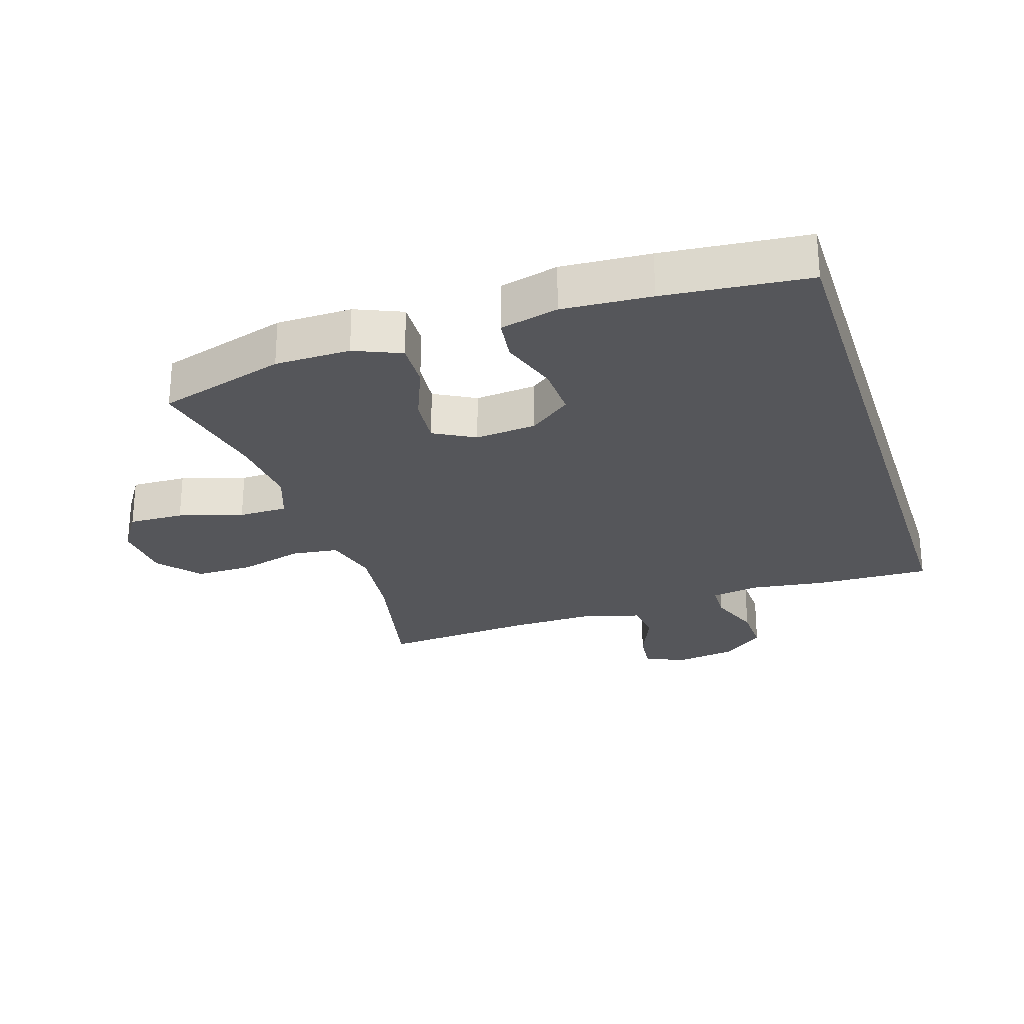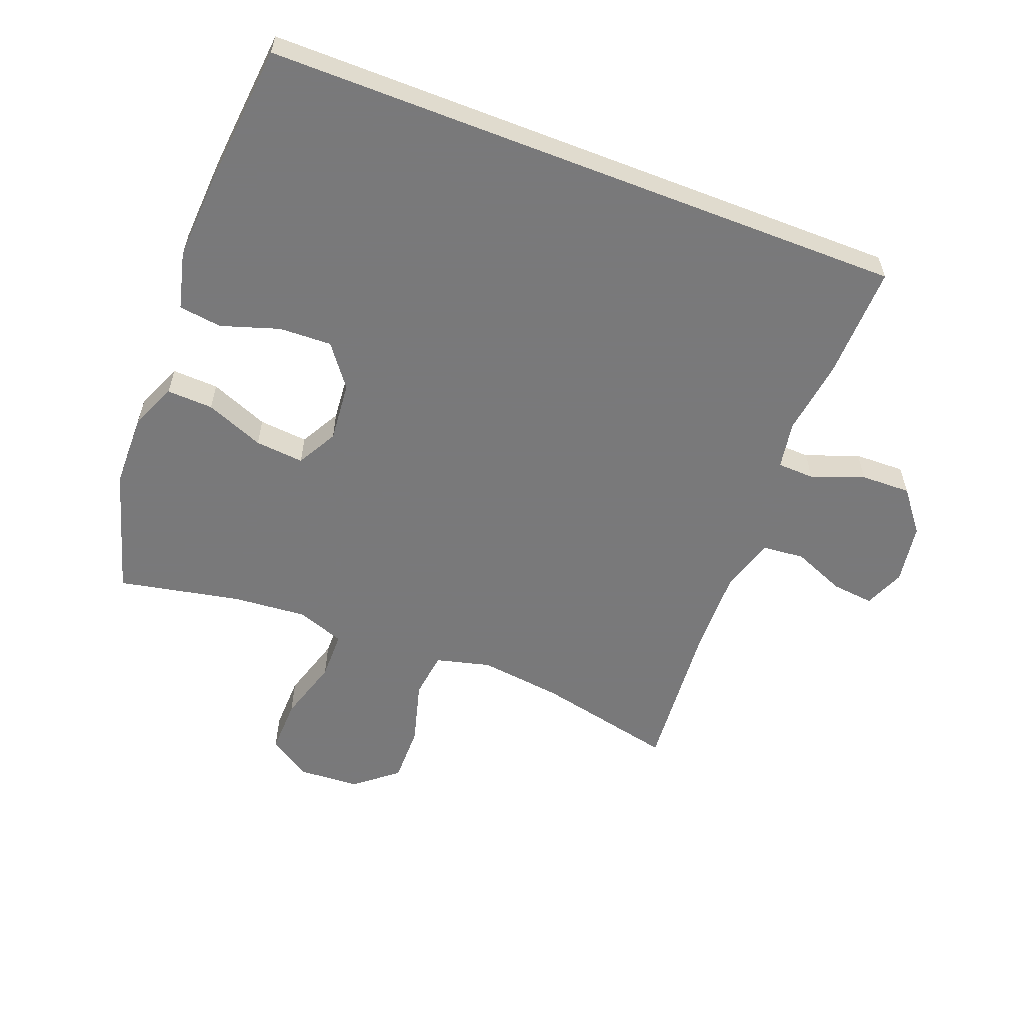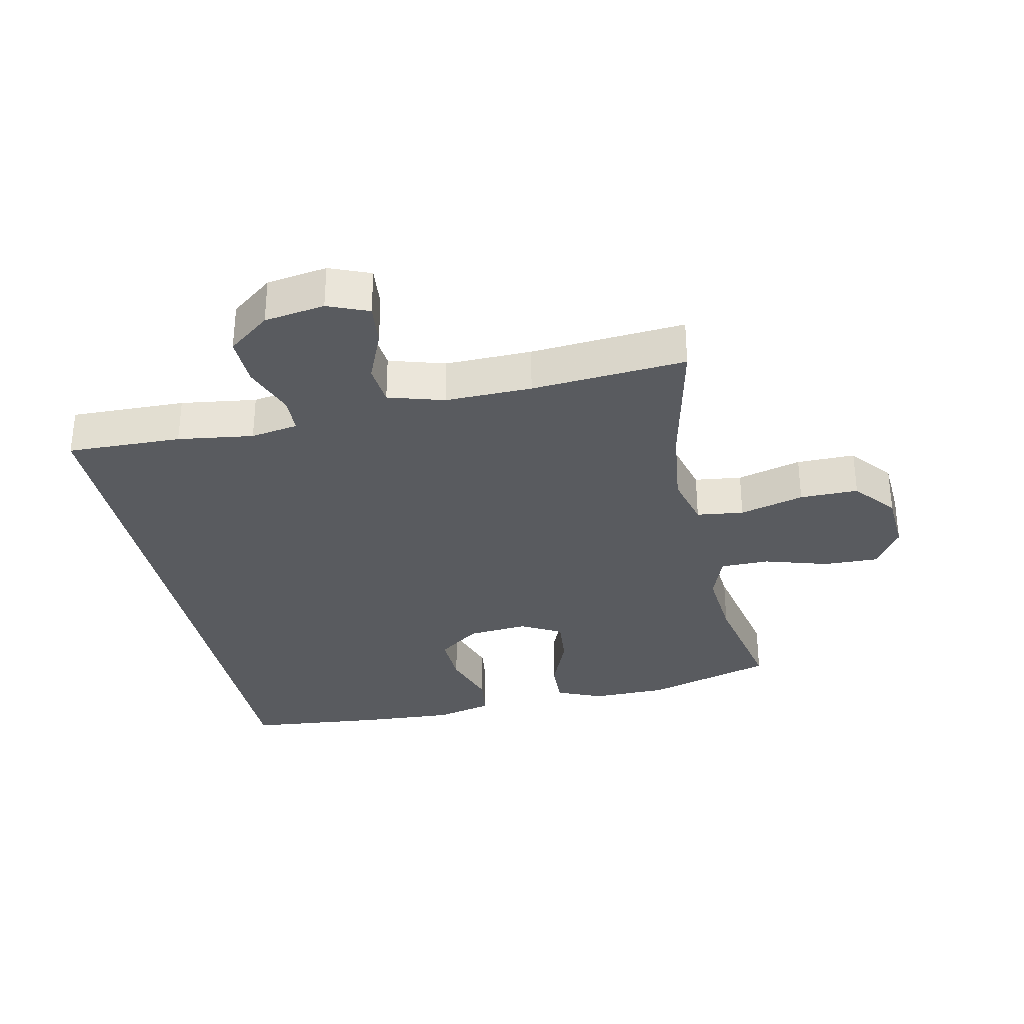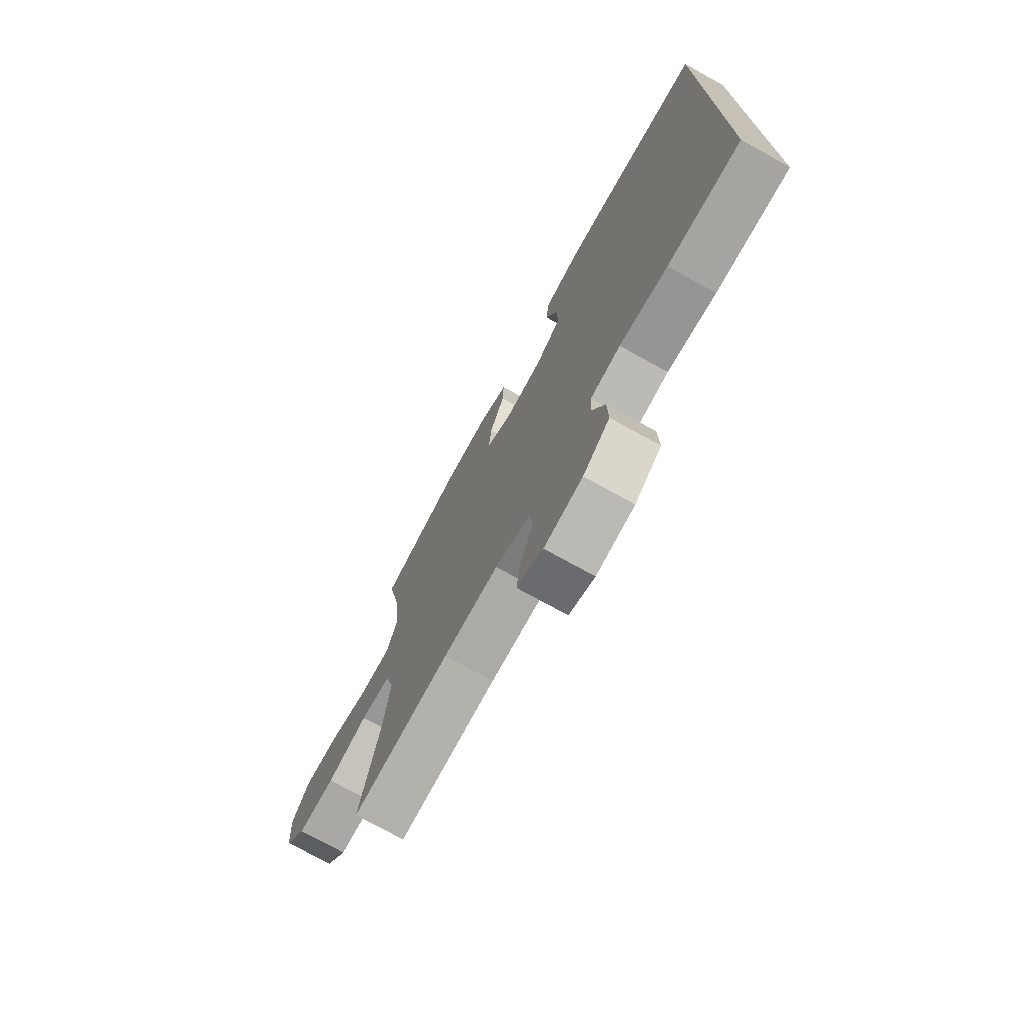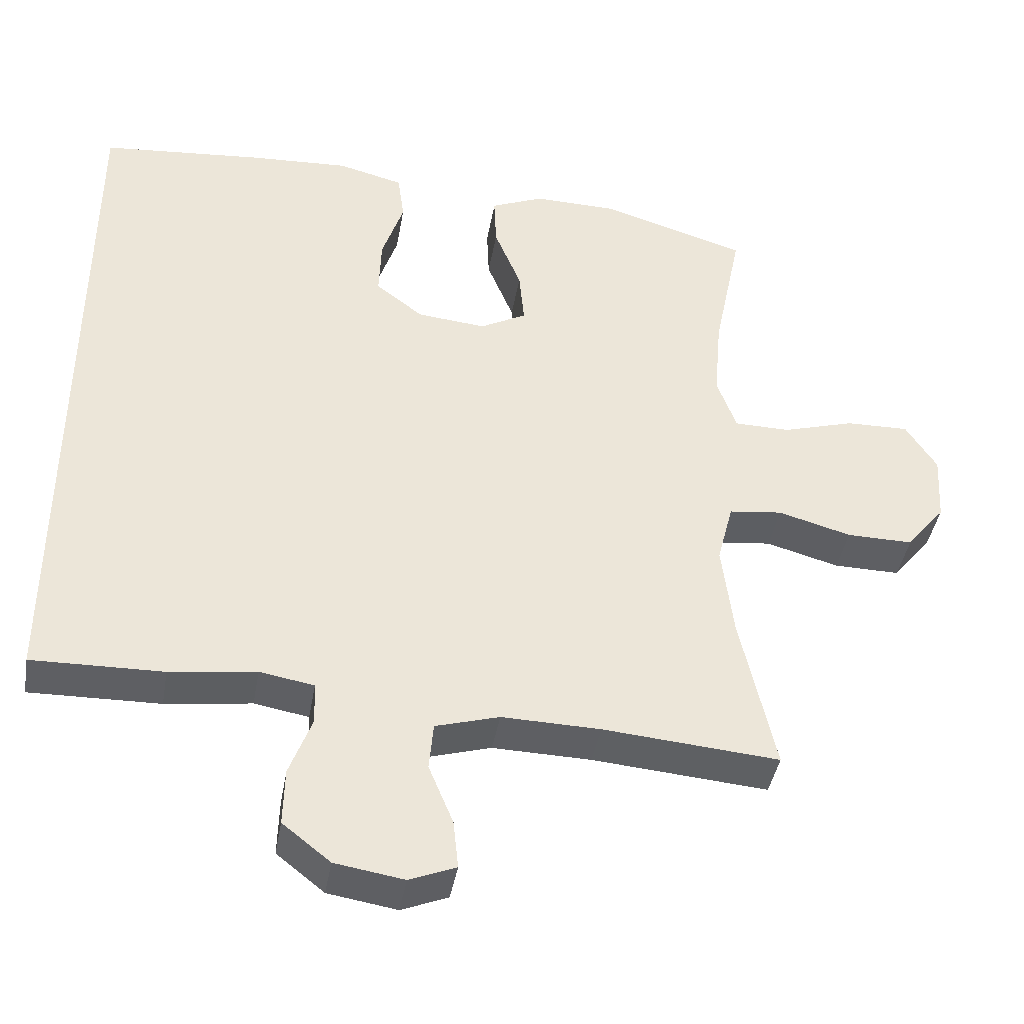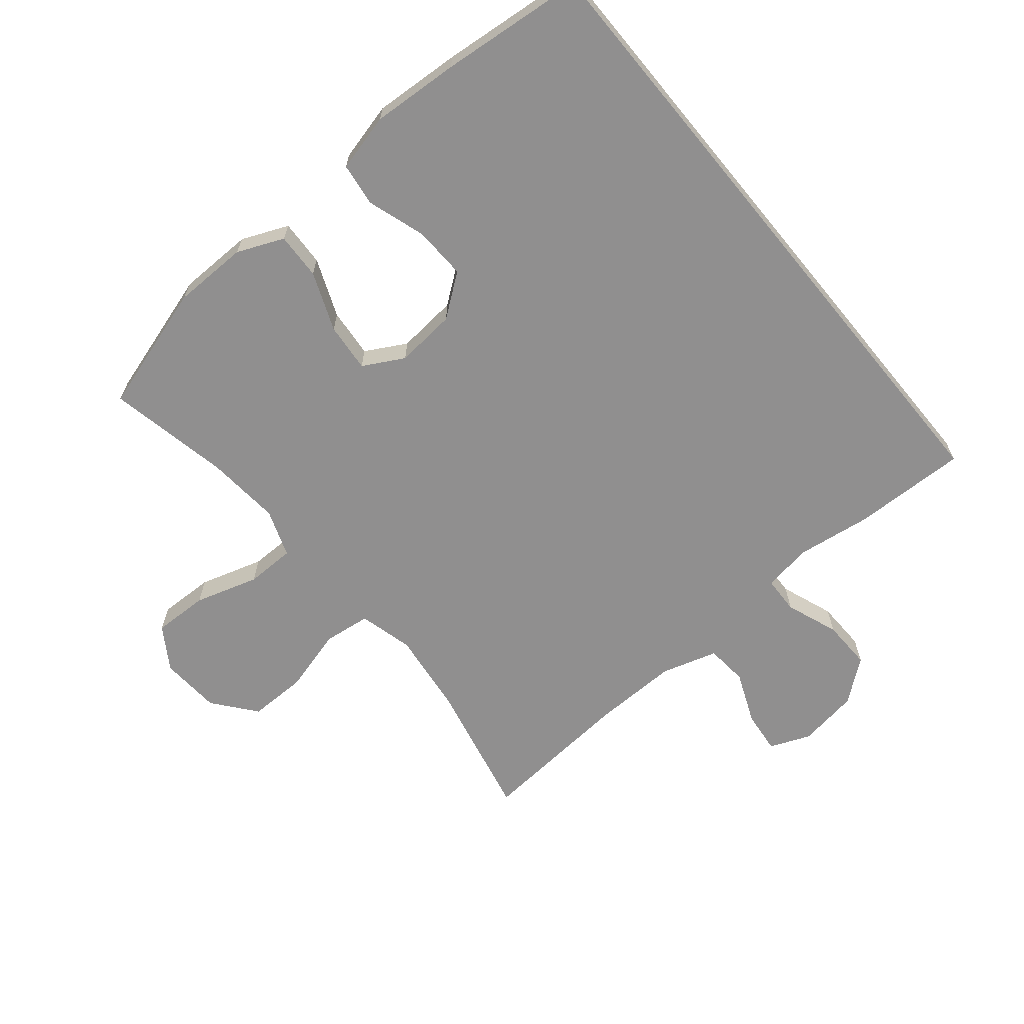
<metadata>
{"format":"obj","ext":"obj","renderer":"f3d","projection":"perspective","resolution":1024,"background":"white","views":[{"elev":-26.0,"azim":17.8,"up":"+Y"},{"elev":-57.8,"azim":68.8,"up":"+Y"},{"elev":-32.0,"azim":-168.1,"up":"+Y"},{"elev":-74.6,"azim":61.0,"up":"+Z"},{"elev":-41.5,"azim":170.2,"up":"+Z"},{"elev":-65.4,"azim":39.5,"up":"+Y"}]}
</metadata>
<code>
v -0.5 0.07 -0.5
v -0.452 0.07 -0.281
v -0.436 0.07 -0.15
v -0.458 0.07 -0.064
v -0.532 0.07 -0.055
v -0.633 0.07 -0.083
v -0.725 0.07 -0.084
v -0.779 0.07 -0.017
v -0.785 0.07 0.079
v -0.742 0.07 0.146
v -0.655 0.07 0.144
v -0.555 0.07 0.114
v -0.478 0.07 0.115
v -0.451 0.07 0.19
v -0.461 0.07 0.307
v -0.5 0.07 0.5
v -0.299 0.07 0.561
v -0.181 0.07 0.563
v -0.108 0.07 0.532
v -0.111 0.07 0.459
v -0.148 0.07 0.367
v -0.155 0.07 0.29
v -0.091 0.07 0.255
v 0.004 0.07 0.264
v 0.07 0.07 0.314
v 0.067 0.07 0.397
v 0.037 0.07 0.489
v 0.046 0.07 0.557
v 0.137 0.07 0.58
v 0.275 0.07 0.572
v 0.5 0.07 0.551
v 0.5 0.07 -0.464
v 0.32 0.07 -0.46
v 0.201 0.07 -0.444
v 0.126 0.07 -0.457
v 0.124 0.07 -0.515
v 0.155 0.07 -0.598
v 0.157 0.07 -0.677
v 0.091 0.07 -0.729
v -0.004 0.07 -0.744
v -0.068 0.07 -0.718
v -0.061 0.07 -0.651
v -0.027 0.07 -0.569
v -0.033 0.07 -0.503
v -0.121 0.07 -0.477
v -0.257 0.07 -0.48
v -0.5 0 -0.5
v -0.452 0 -0.281
v -0.436 0 -0.15
v -0.458 0 -0.064
v -0.532 0 -0.055
v -0.633 0 -0.083
v -0.725 0 -0.084
v -0.779 0 -0.017
v -0.785 0 0.079
v -0.742 0 0.146
v -0.655 0 0.144
v -0.555 0 0.114
v -0.478 0 0.115
v -0.451 0 0.19
v -0.461 0 0.307
v -0.5 0 0.5
v -0.299 0 0.561
v -0.181 0 0.563
v -0.108 0 0.532
v -0.111 0 0.459
v -0.148 0 0.367
v -0.155 0 0.29
v -0.091 0 0.255
v 0.004 0 0.264
v 0.07 0 0.314
v 0.067 0 0.397
v 0.037 0 0.489
v 0.046 0 0.557
v 0.137 0 0.58
v 0.275 0 0.572
v 0.5 0 0.551
v 0.5 0 -0.464
v 0.32 0 -0.46
v 0.201 0 -0.444
v 0.126 0 -0.457
v 0.124 0 -0.515
v 0.155 0 -0.598
v 0.157 0 -0.677
v 0.091 0 -0.729
v -0.004 0 -0.744
v -0.068 0 -0.718
v -0.061 0 -0.651
v -0.027 0 -0.569
v -0.033 0 -0.503
v -0.121 0 -0.477
v -0.257 0 -0.48
f 41 42 43
f 40 41 43
f 39 40 43
f 38 39 43
f 37 38 43
f 36 37 43
f 35 36 43 44
f 32 33 34
f 31 32 34
f 30 31 34
f 29 30 34
f 28 29 34
f 26 27 28
f 26 28 34
f 25 26 34 35
f 19 20 21
f 18 19 21
f 17 18 21
f 16 17 21
f 15 16 21
f 14 15 21 22
f 13 14 22 23
f 10 11 12
f 9 10 12
f 8 9 12
f 7 8 12
f 6 7 12
f 5 6 12
f 4 5 12 13
f 13 23 24
f 4 13 24
f 3 4 24
f 46 1 2
f 24 25 35
f 3 24 35
f 2 3 35
f 46 2 35
f 45 46 35
f 35 44 45
f 89 88 87
f 89 87 86
f 89 86 85
f 89 85 84
f 89 84 83
f 89 83 82
f 90 89 82 81
f 80 79 78
f 80 78 77
f 80 77 76
f 80 76 75
f 80 75 74
f 74 73 72
f 80 74 72
f 81 80 72 71
f 67 66 65
f 67 65 64
f 67 64 63
f 67 63 62
f 67 62 61
f 68 67 61 60
f 69 68 60 59
f 58 57 56
f 58 56 55
f 58 55 54
f 58 54 53
f 58 53 52
f 58 52 51
f 59 58 51 50
f 70 69 59
f 70 59 50
f 70 50 49
f 48 47 92
f 81 71 70
f 81 70 49
f 81 49 48
f 81 48 92
f 81 92 91
f 91 90 81
f 1 47 48 2
f 2 48 49 3
f 3 49 50 4
f 4 50 51 5
f 5 51 52 6
f 6 52 53 7
f 7 53 54 8
f 8 54 55 9
f 9 55 56 10
f 10 56 57 11
f 11 57 58 12
f 12 58 59 13
f 13 59 60 14
f 14 60 61 15
f 15 61 62 16
f 16 62 63 17
f 17 63 64 18
f 18 64 65 19
f 19 65 66 20
f 20 66 67 21
f 21 67 68 22
f 22 68 69 23
f 23 69 70 24
f 24 70 71 25
f 25 71 72 26
f 26 72 73 27
f 27 73 74 28
f 28 74 75 29
f 29 75 76 30
f 30 76 77 31
f 31 77 78 32
f 32 78 79 33
f 33 79 80 34
f 34 80 81 35
f 35 81 82 36
f 36 82 83 37
f 37 83 84 38
f 38 84 85 39
f 39 85 86 40
f 40 86 87 41
f 41 87 88 42
f 42 88 89 43
f 43 89 90 44
f 44 90 91 45
f 45 91 92 46
f 46 92 47 1

</code>
